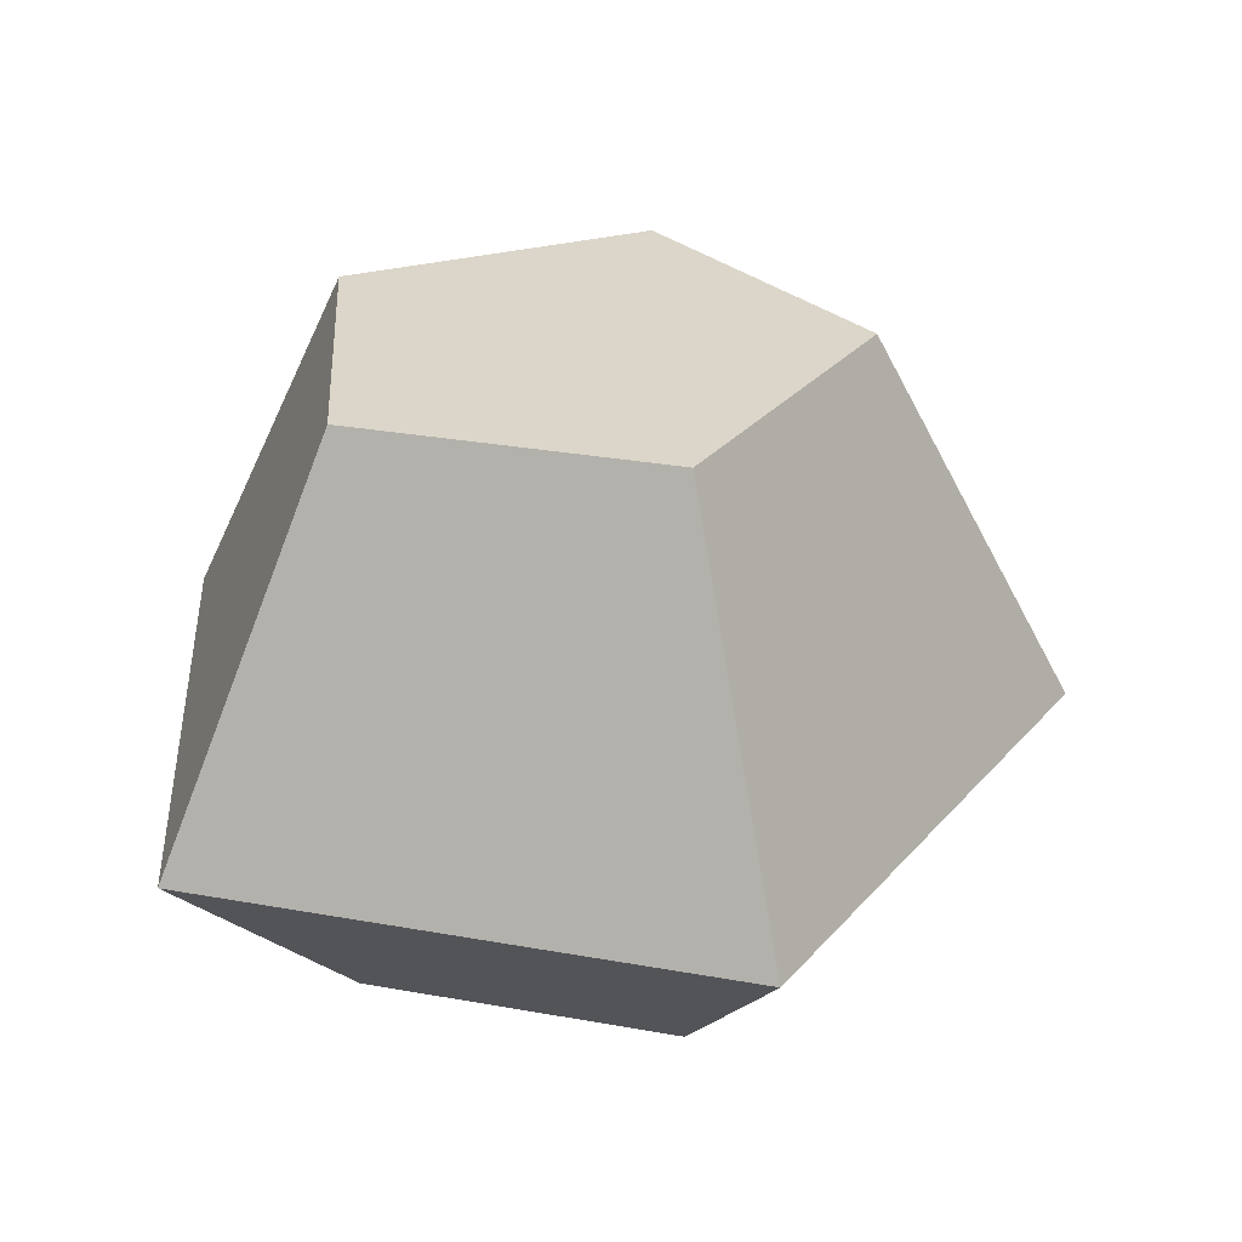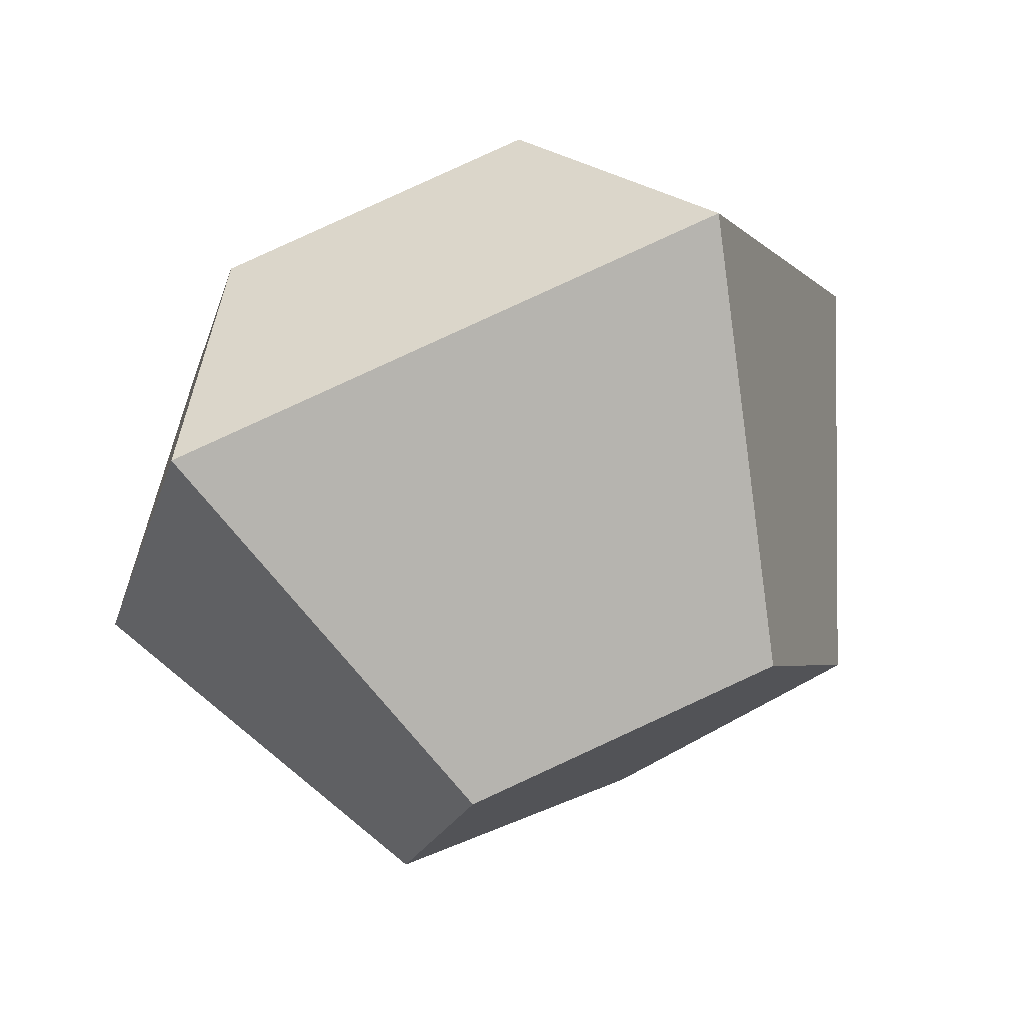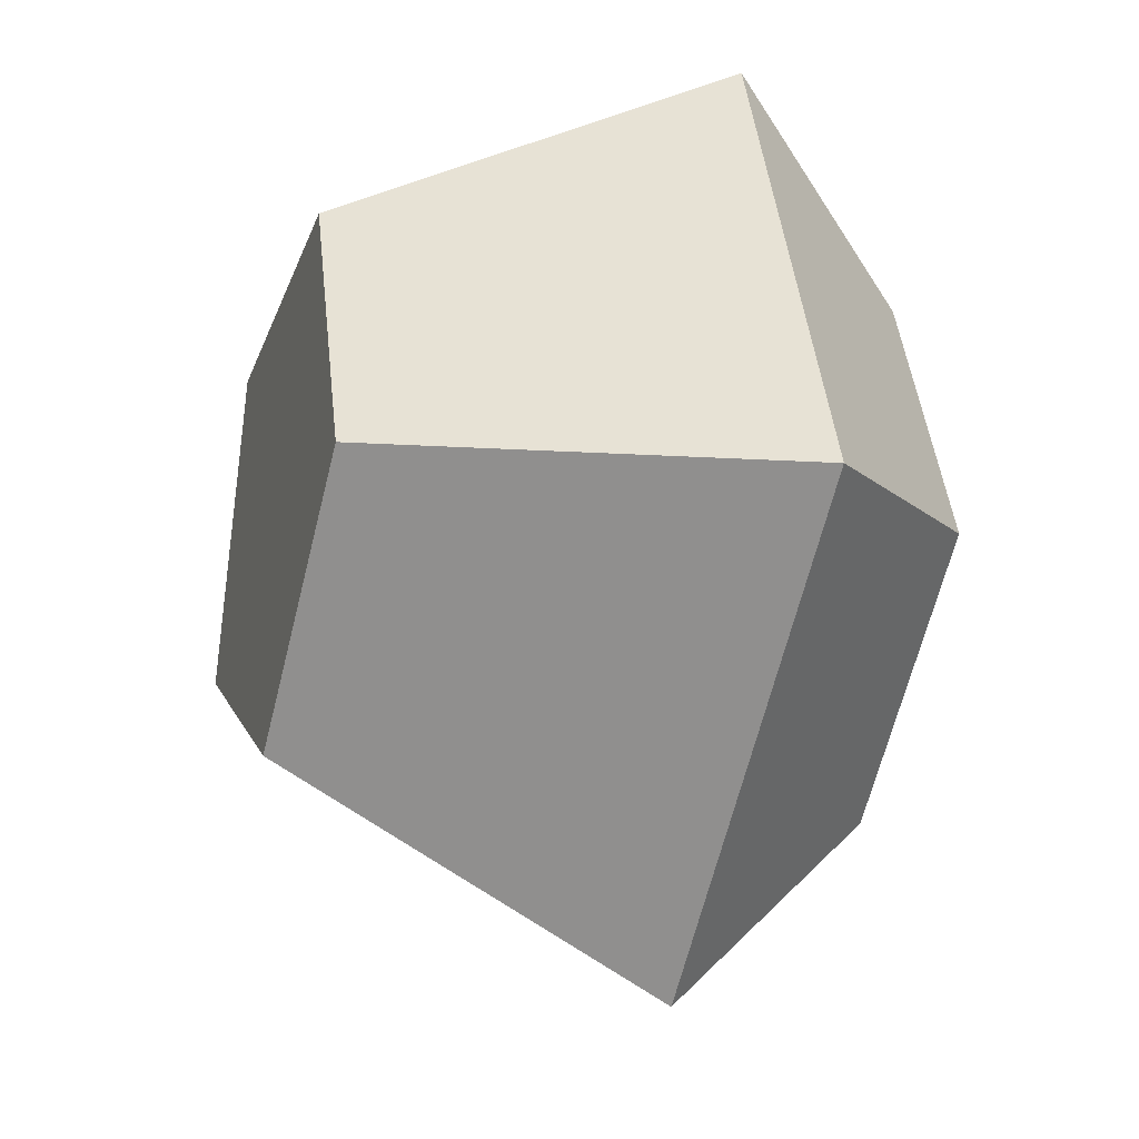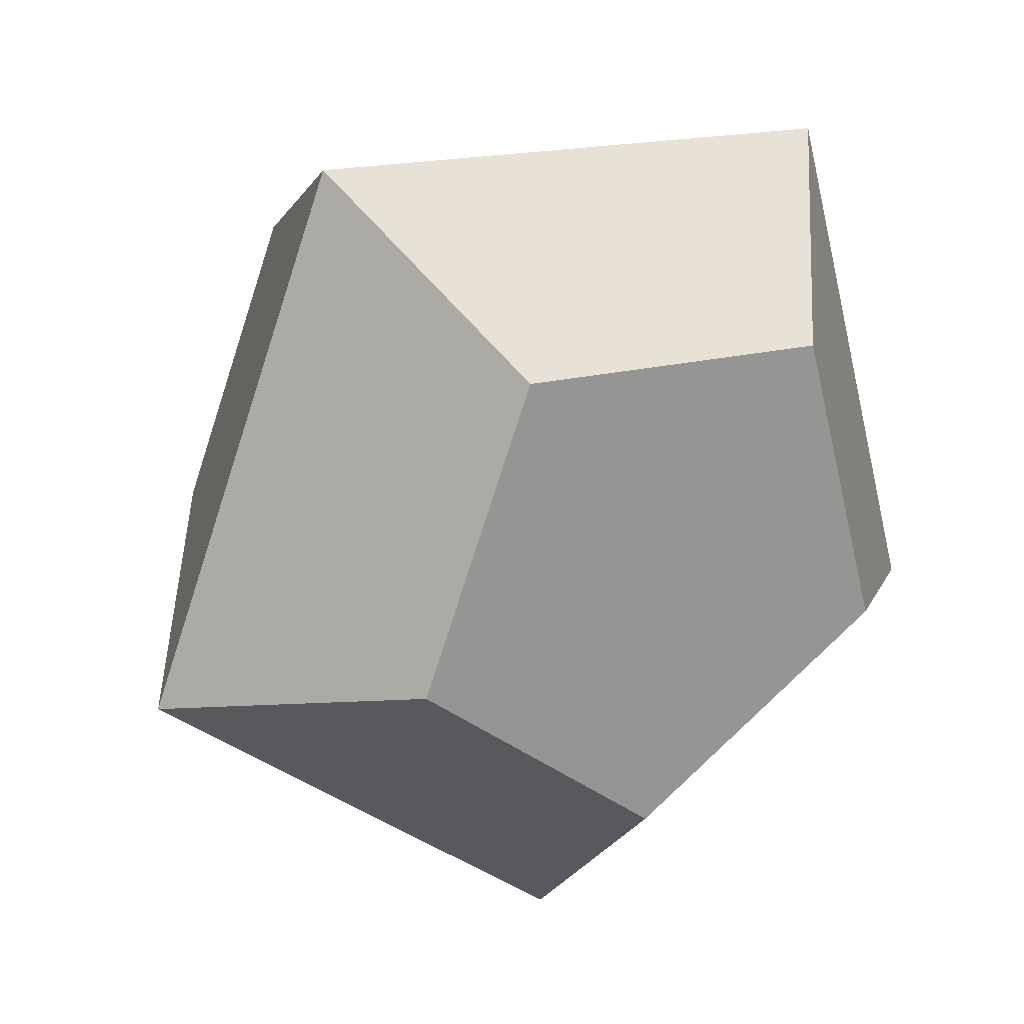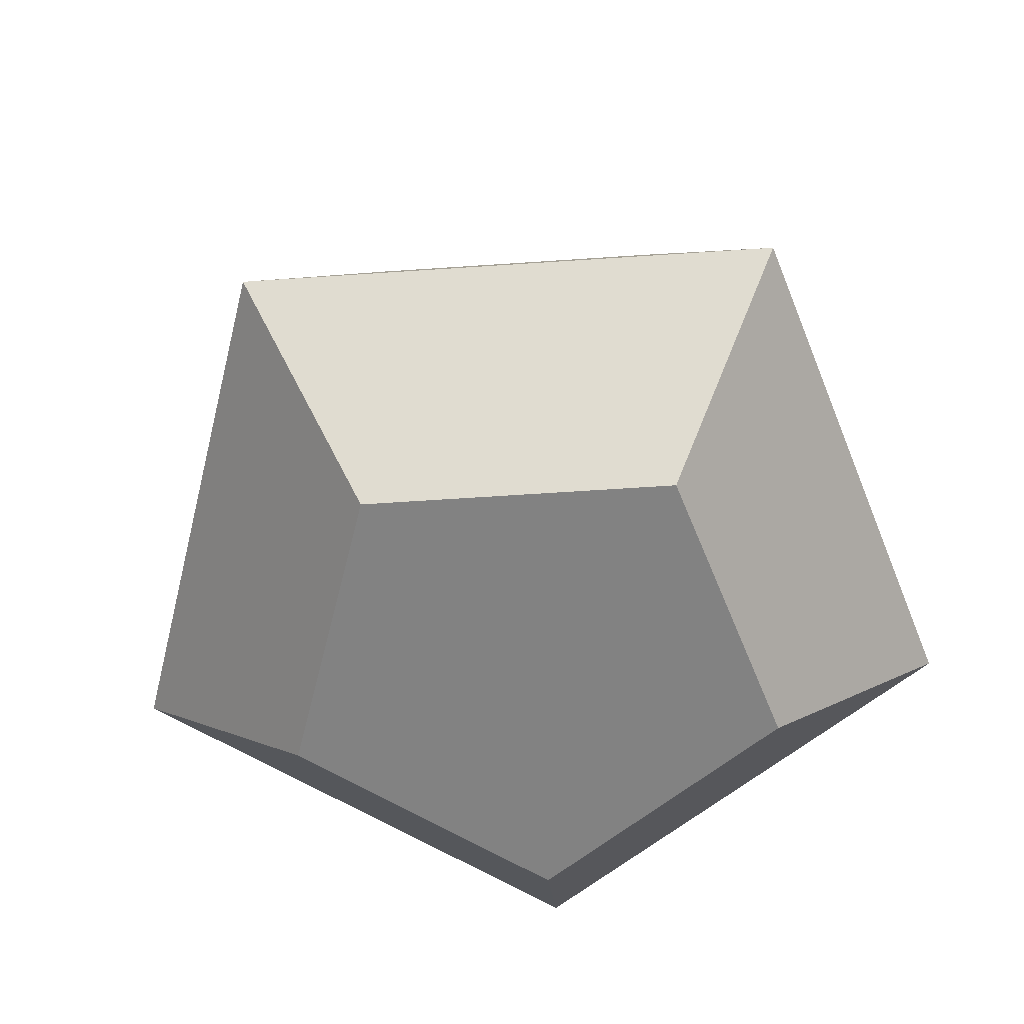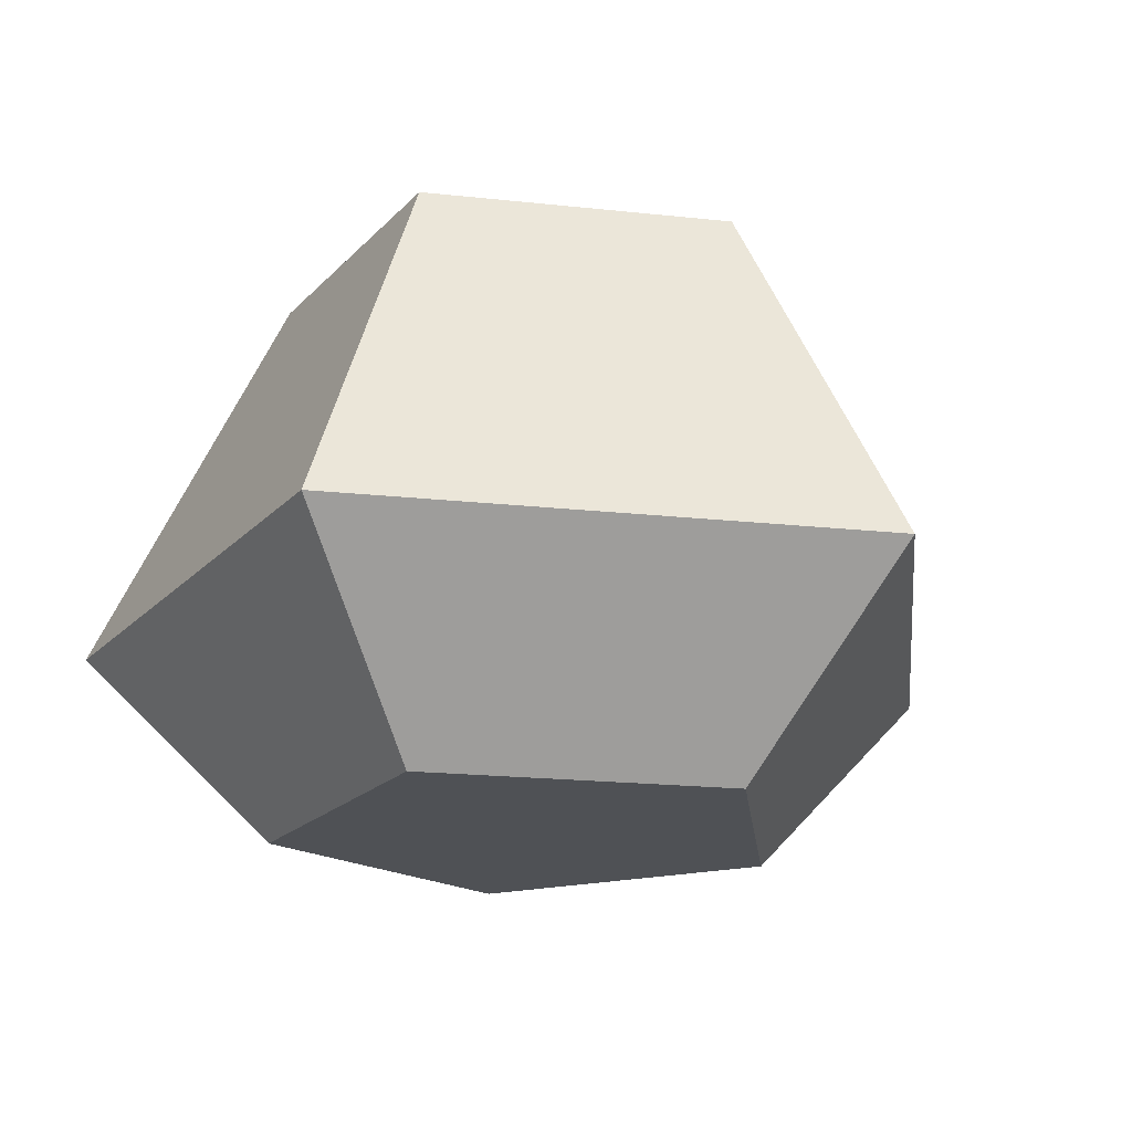
<metadata>
{"format":"obj","ext":"obj","renderer":"f3d","projection":"perspective","resolution":1024,"background":"white","views":[{"elev":30.0,"azim":89.4,"up":"+Y"},{"elev":77.7,"azim":155.5,"up":"+Z"},{"elev":-24.8,"azim":-108.1,"up":"+Z"},{"elev":22.7,"azim":-28.7,"up":"+Z"},{"elev":-60.7,"azim":-137.4,"up":"+Y"},{"elev":-19.8,"azim":63.3,"up":"+Y"}]}
</metadata>
<code>
o object_1
v 0.1275 -2.818 -2.637
v 2.611 -2.818 -1.001
v 0.04061 -0.9306 -4.533
v 4.387 -0.9306 -1.669
v 2.611 -2.818 -1.001
v 1.822 -2.818 1.867
v 4.387 -0.9306 -1.669
v 3.007 -0.9306 3.349
v 1.822 -2.818 1.867
v -1.148 -2.818 2.003
v 3.007 -0.9306 3.349
v -2.192 -0.9306 3.587
v -1.148 -2.818 2.003
v -2.196 -2.818 -0.7807
v -2.192 -0.9306 3.587
v -4.026 -0.9306 -1.284
v -2.196 -2.818 -0.7807
v 0.1275 -2.818 -2.637
v -4.026 -0.9306 -1.284
v 0.04061 -0.9306 -4.533
v 0.1275 -2.818 -2.637
v 2.611 -2.818 -1.001
v 1.822 -2.818 1.867
v -1.148 -2.818 2.003
v -2.196 -2.818 -0.7807
v 1.822 2.698 1.867
v 2.611 2.698 -1.001
v 3.007 -0.9306 3.349
v 4.387 -0.9306 -1.669
v 2.611 2.698 -1.001
v 0.1275 2.698 -2.637
v 4.387 -0.9306 -1.669
v 0.04061 -0.9306 -4.533
v 0.1275 2.698 -2.637
v -2.196 2.698 -0.7807
v 0.04061 -0.9306 -4.533
v -4.026 -0.9306 -1.284
v -2.196 2.698 -0.7807
v -1.148 2.698 2.003
v -4.026 -0.9306 -1.284
v -2.192 -0.9306 3.587
v -1.148 2.698 2.003
v 1.822 2.698 1.867
v -2.192 -0.9306 3.587
v 3.007 -0.9306 3.349
v 1.822 2.698 1.867
v 2.611 2.698 -1.001
v 0.1275 2.698 -2.637
v -2.196 2.698 -0.7807
v -1.148 2.698 2.003
f 2 1 3 4
f 6 5 7 8
f 10 9 11 12
f 14 13 15 16
f 18 17 19 20
f 22 25 21
f 24 25 23
f 22 23 25
f 27 26 28 29
f 31 30 32 33
f 35 34 36 37
f 39 38 40 41
f 43 42 44 45
f 48 50 46
f 49 50 48
f 47 48 46

</code>
